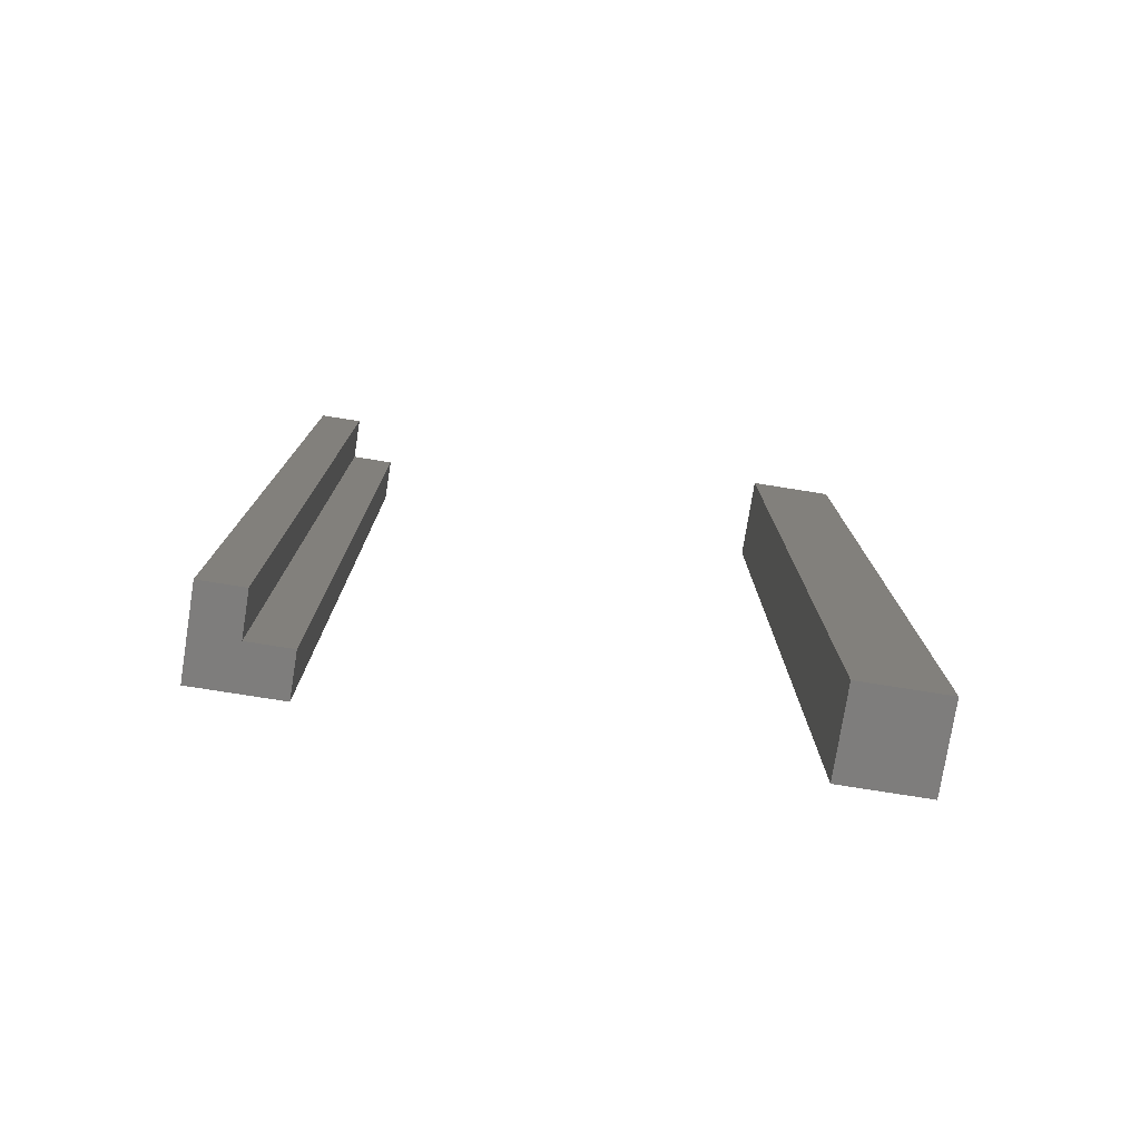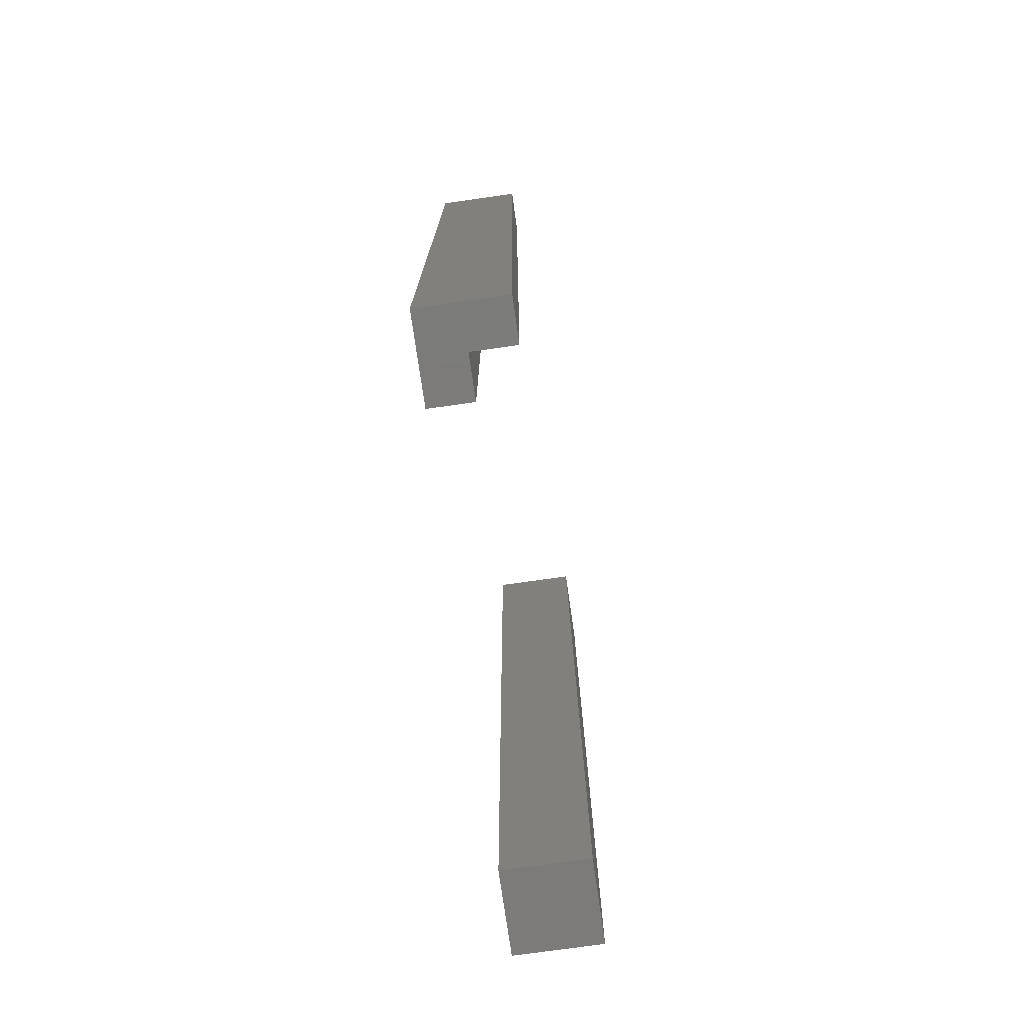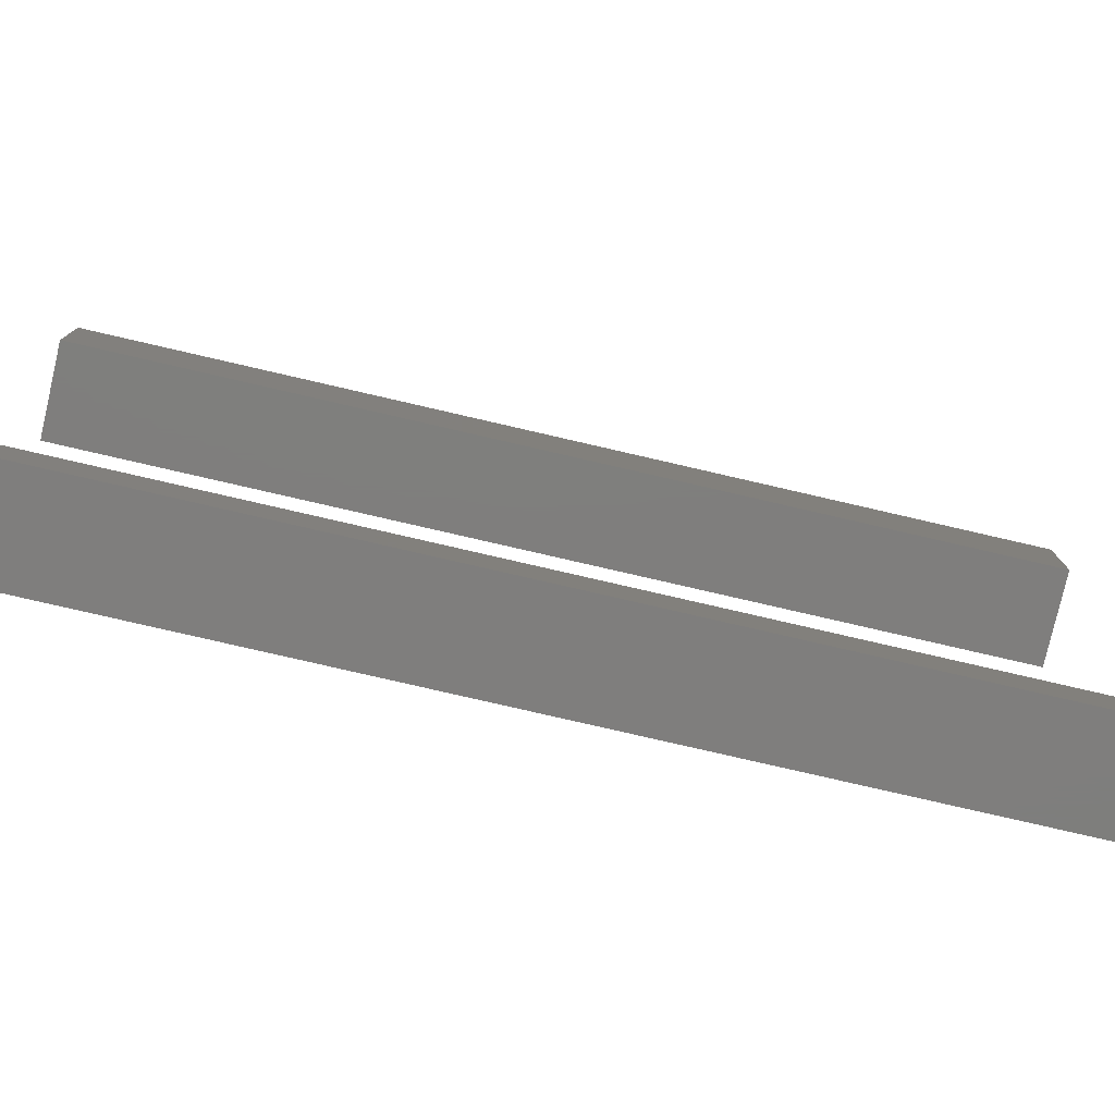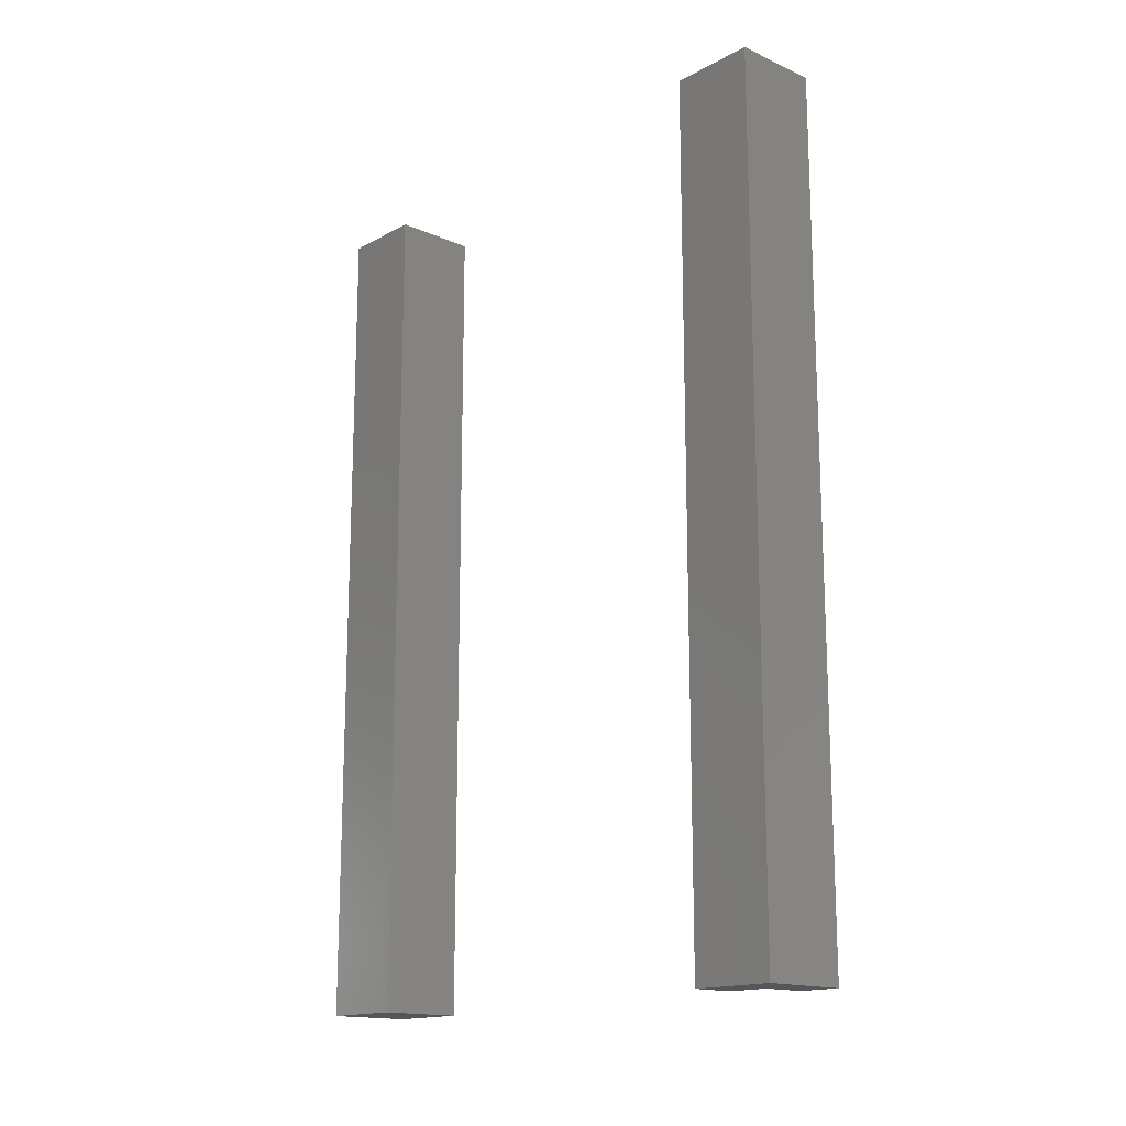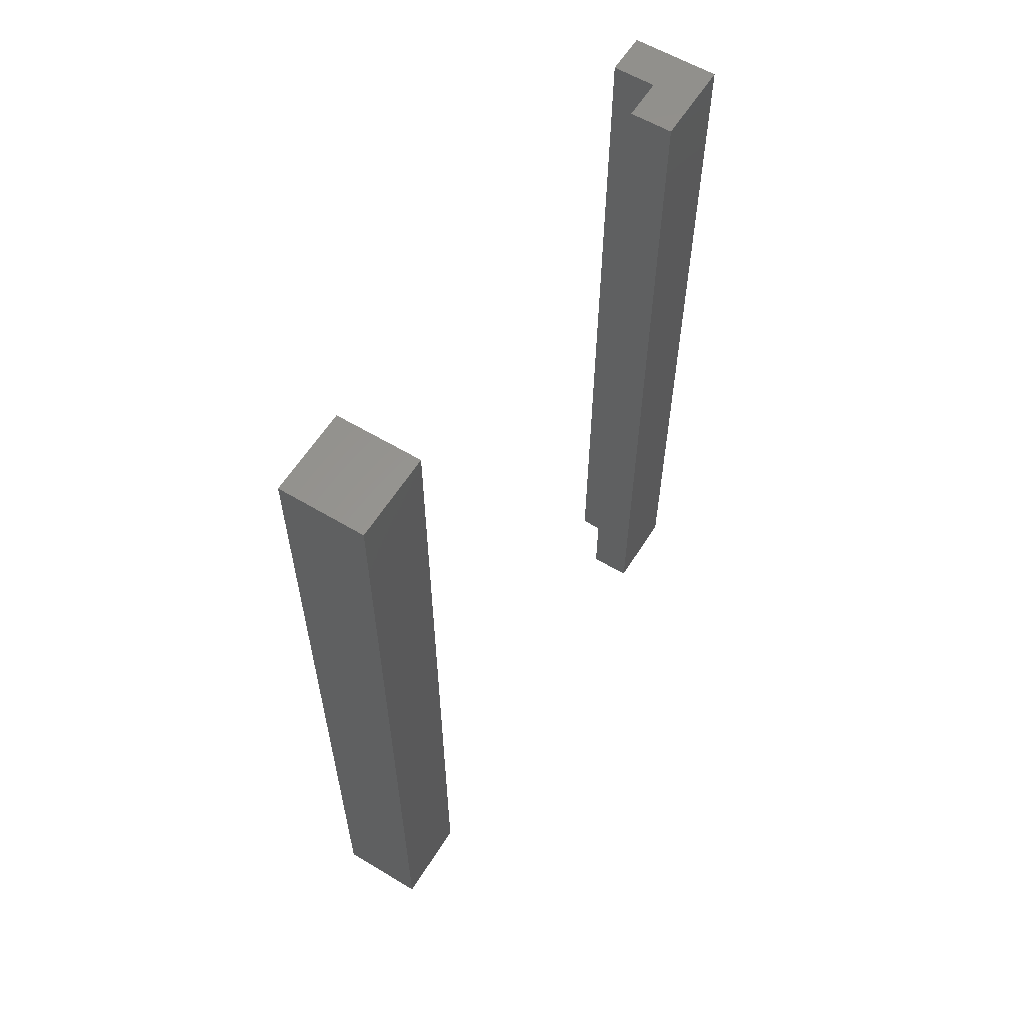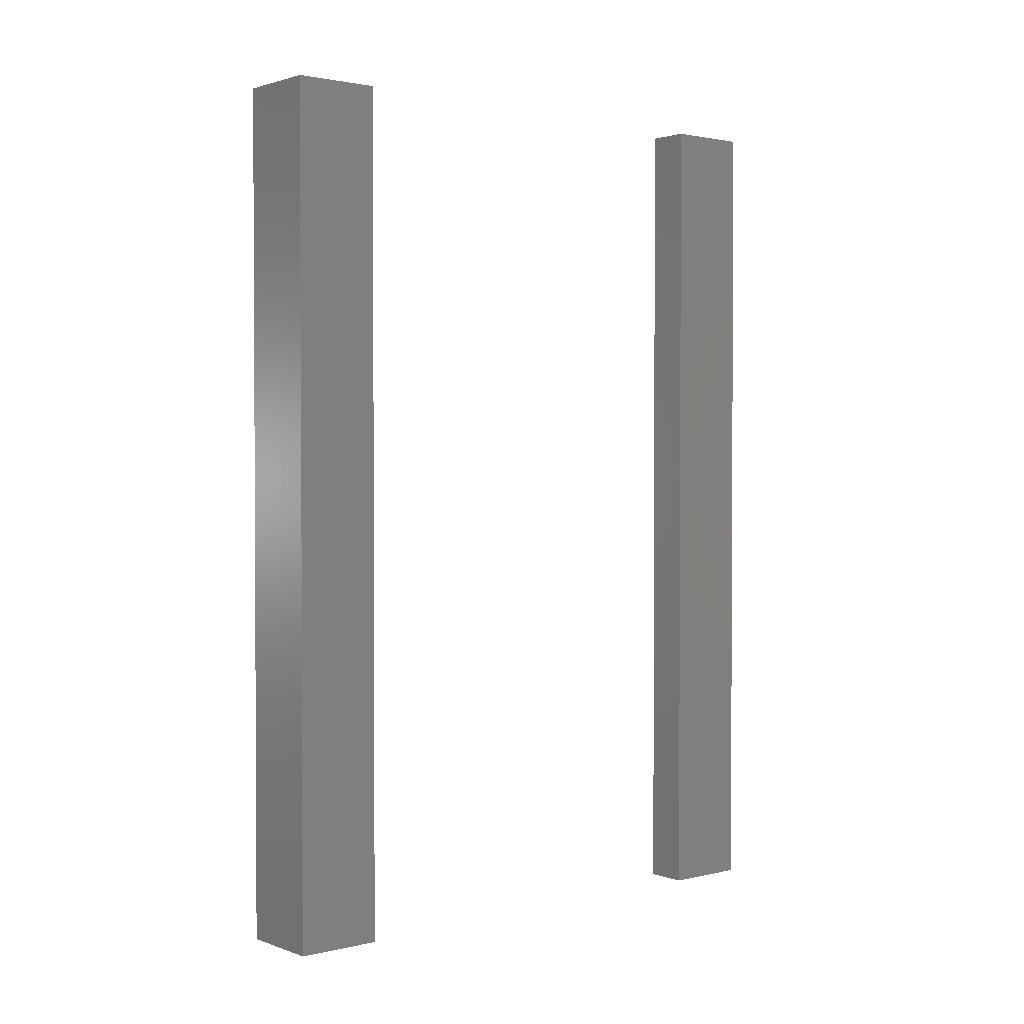
<metadata>
{"format":"stl","ext":"stl","renderer":"f3d","projection":"perspective","resolution":1024,"background":"white","views":[{"elev":-77.3,"azim":81.0,"up":"+Z"},{"elev":-74.8,"azim":8.1,"up":"+Z"},{"elev":-78.4,"azim":77.0,"up":"+Y"},{"elev":-15.9,"azim":-42.1,"up":"+Z"},{"elev":59.2,"azim":-148.3,"up":"+Z"},{"elev":1.7,"azim":-129.4,"up":"+Z"}]}
</metadata>
<code>
# stl→obj: 30 verts, 52 faces
v -80 245 0
v -80 235 0
v -80 245 50
v -80 235 50
v -80 245 100
v -80 235 100
v -70 245 0
v -70 245 50
v -70 245 100
v -70 235 0
v -70 235 50
v -70 235 100
v -75 180 0
v -75 185 0
v -75 180 50
v -75 185 50
v -75 180 100
v -75 185 100
v -70 180 4.441e-15
v -70 180 50
v -70 180 100
v -70 175 0
v -70 175 50
v -70 175 100
v -80 175 0
v -80 175 50
v -80 175 100
v -80 185 8.882e-15
v -80 185 50
v -80 185 100
f 1 2 3
f 3 2 4
f 3 4 5
f 5 4 6
f 7 1 8
f 8 1 3
f 8 3 9
f 9 3 5
f 10 7 11
f 11 7 8
f 11 8 12
f 12 8 9
f 2 10 4
f 4 10 11
f 4 11 6
f 6 11 12
f 6 12 5
f 5 12 9
f 10 2 7
f 7 2 1
f 13 14 15
f 15 14 16
f 15 16 17
f 17 16 18
f 19 13 20
f 20 13 15
f 20 15 21
f 21 15 17
f 22 19 23
f 23 19 20
f 23 20 24
f 24 20 21
f 25 22 26
f 26 22 23
f 26 23 27
f 27 23 24
f 28 25 29
f 29 25 26
f 29 26 30
f 30 26 27
f 14 28 16
f 16 28 29
f 16 29 18
f 18 29 30
f 18 30 17
f 17 30 27
f 17 27 24
f 24 21 17
f 14 13 28
f 28 13 25
f 25 13 22
f 22 13 19

</code>
